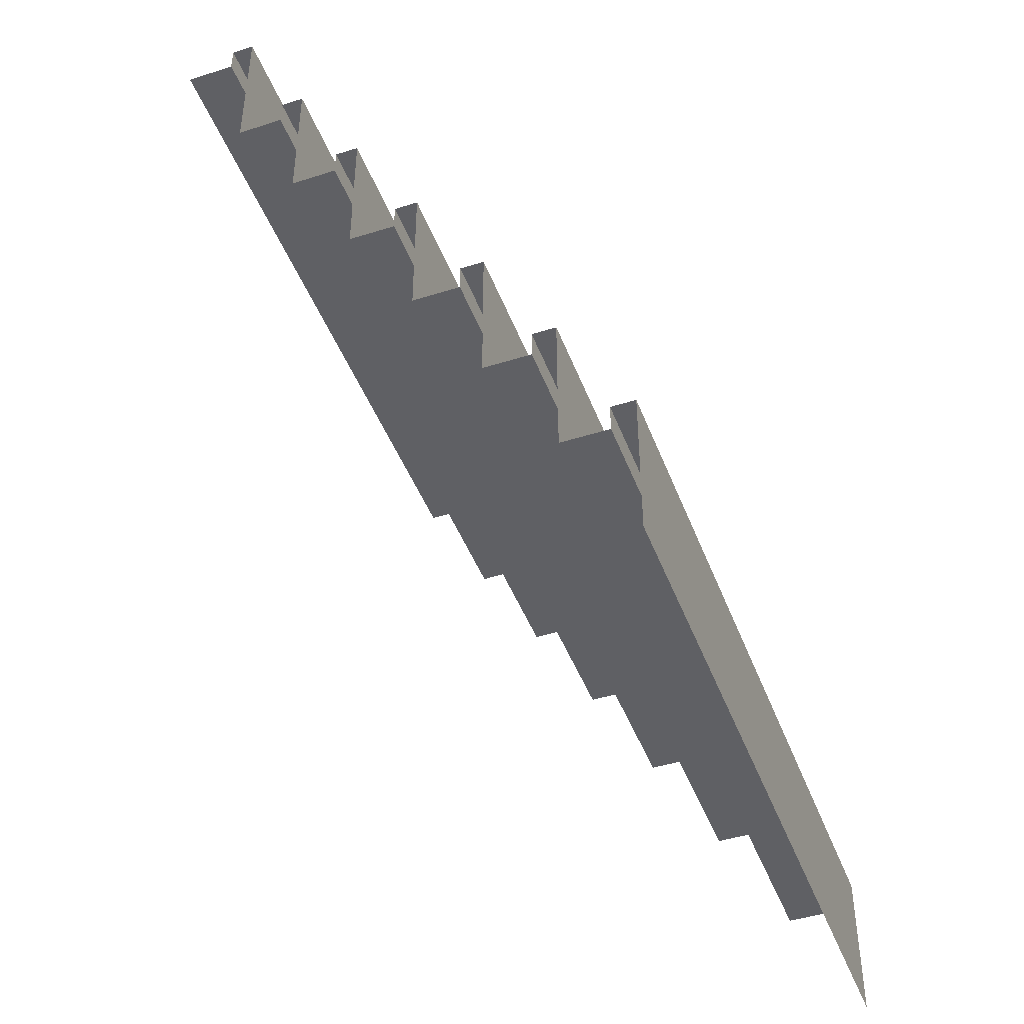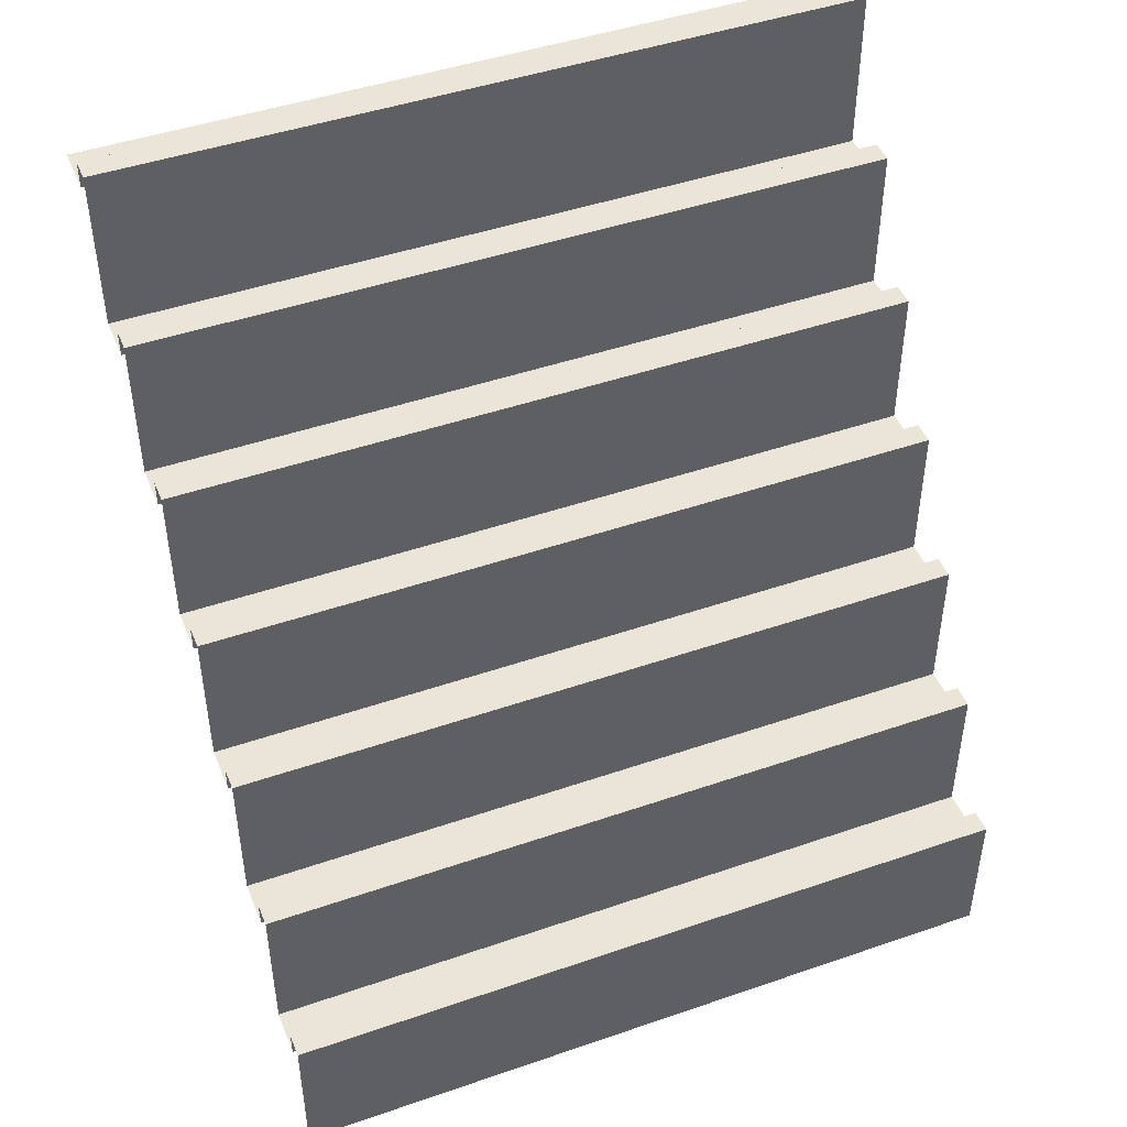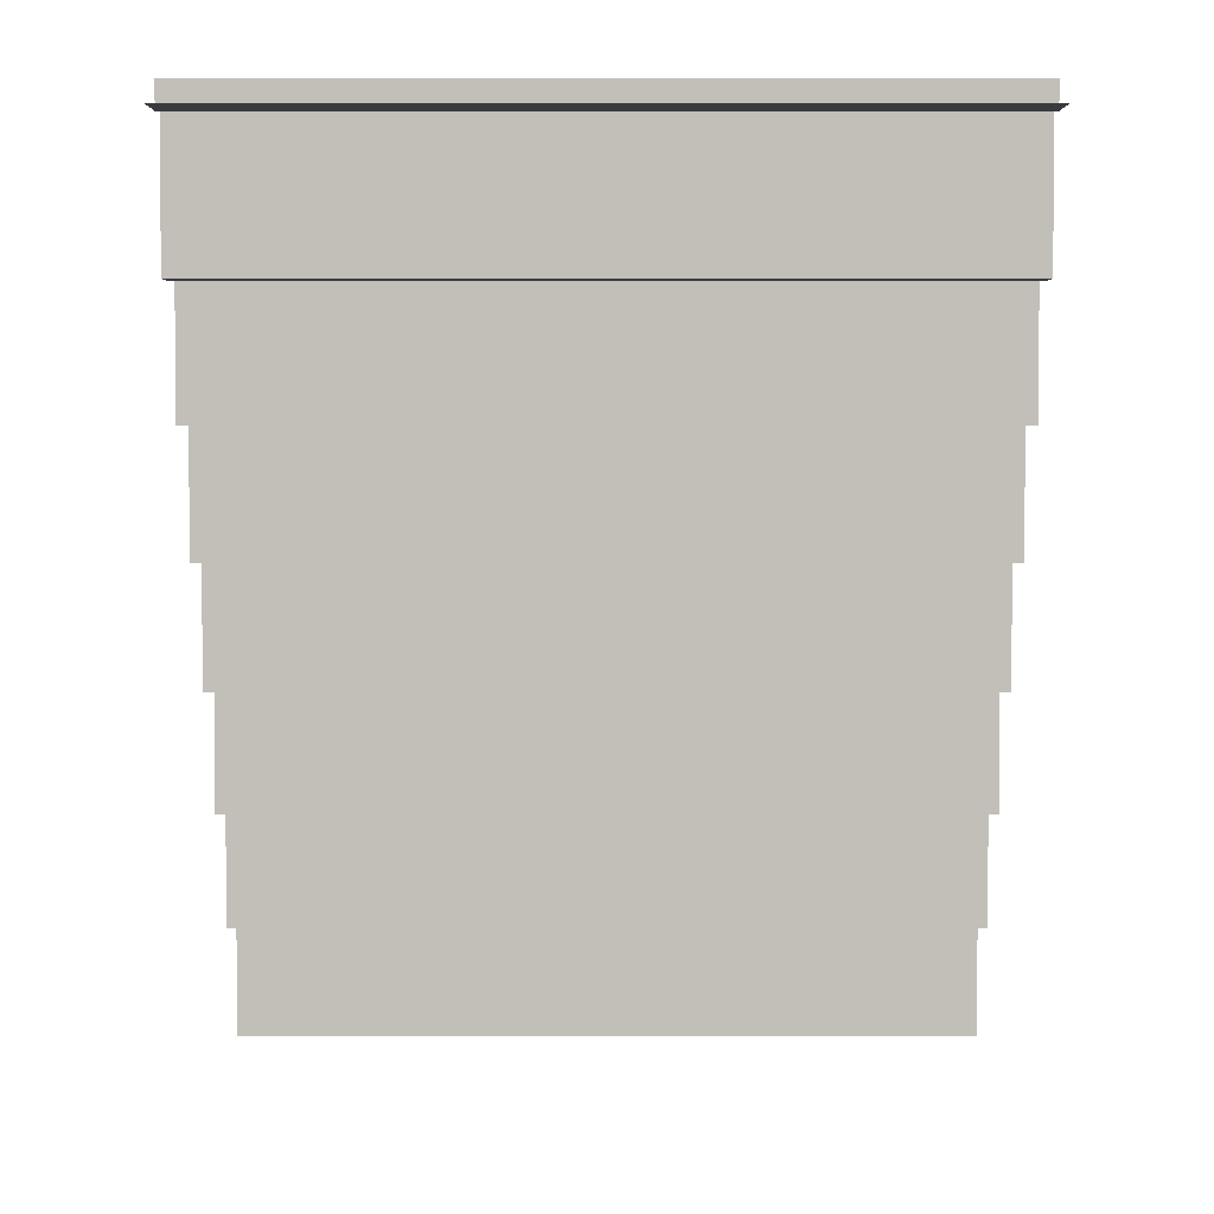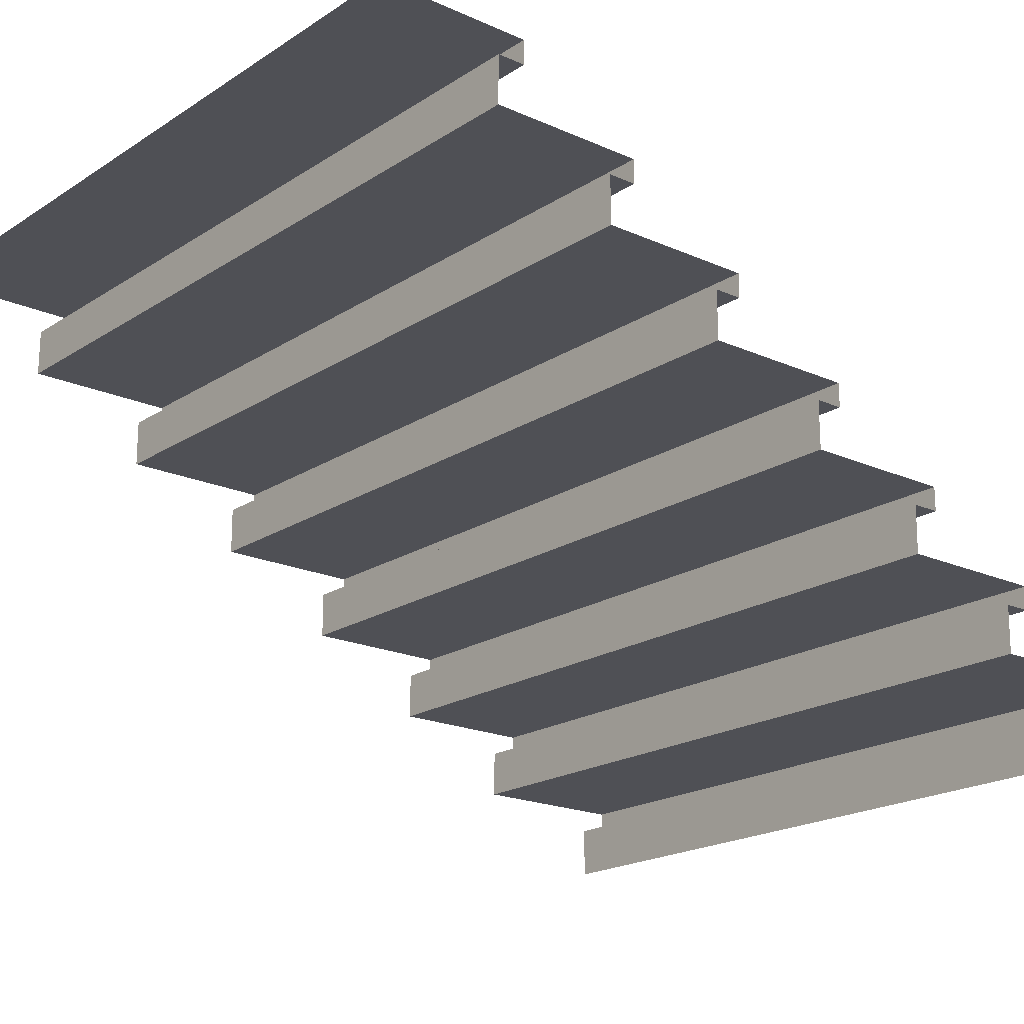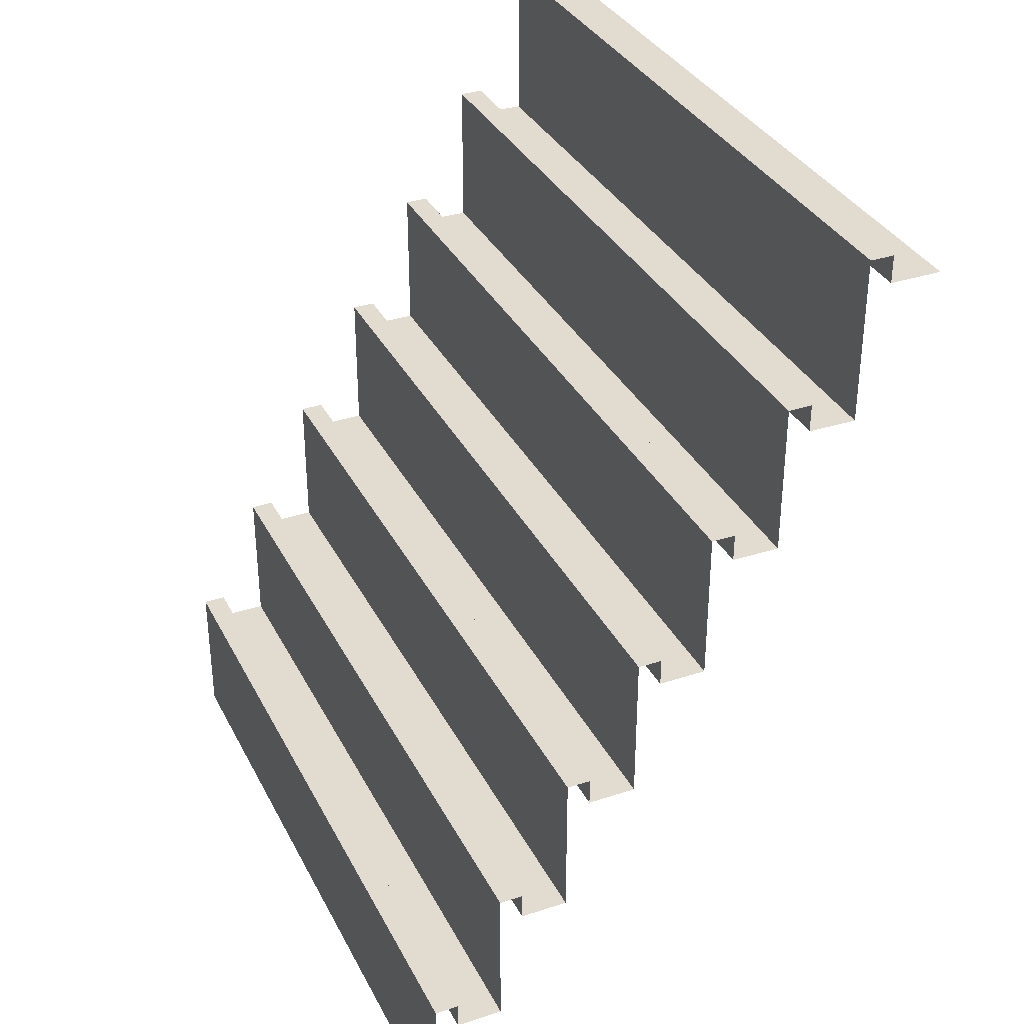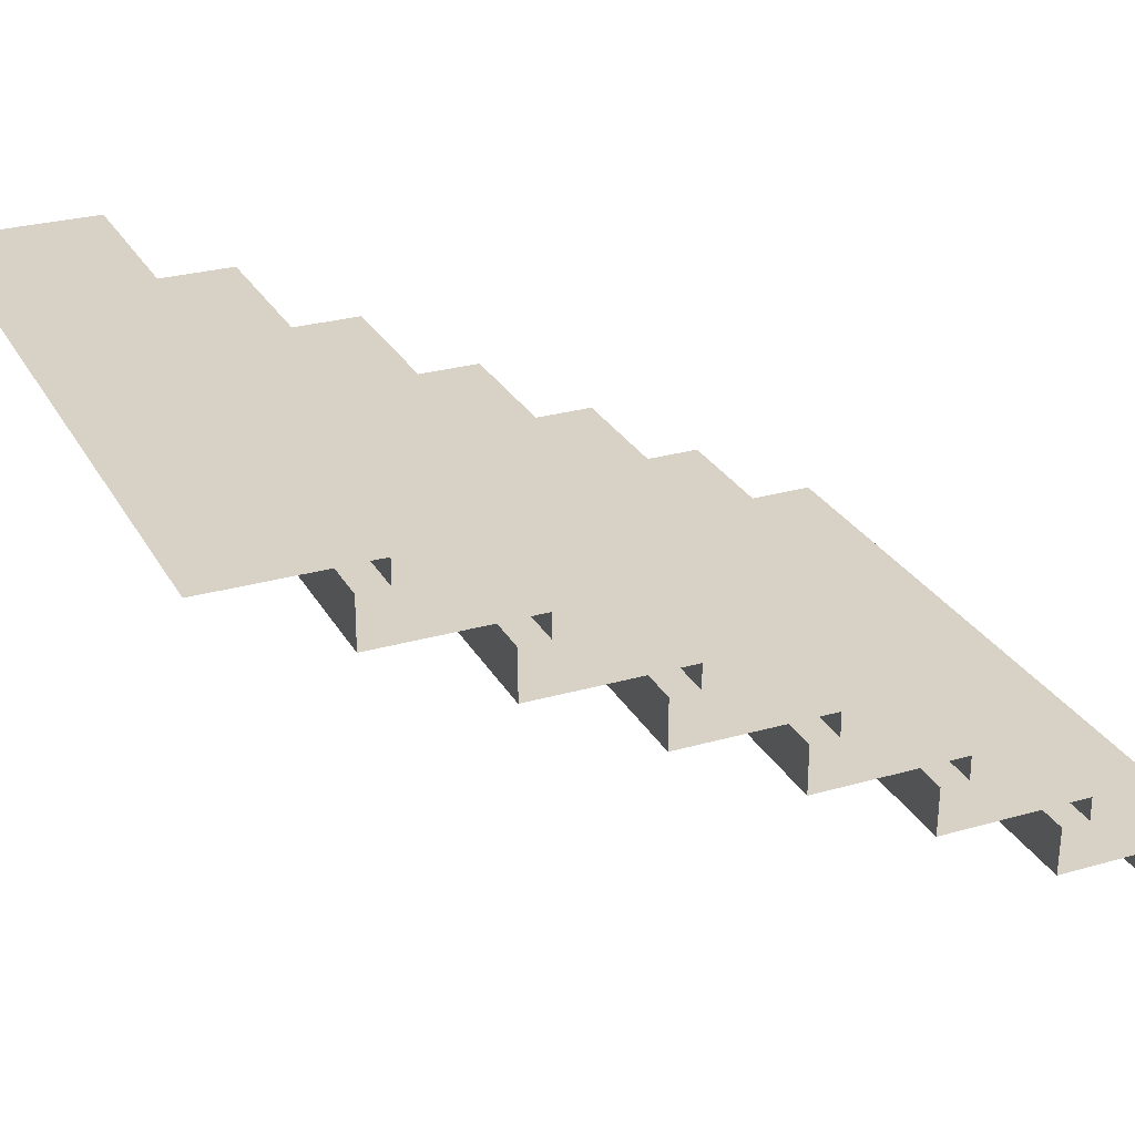
<metadata>
{"format":"obj","ext":"obj","renderer":"f3d","projection":"perspective","resolution":1024,"background":"white","views":[{"elev":-44.8,"azim":110.1,"up":"+Z"},{"elev":45.9,"azim":158.4,"up":"+Z"},{"elev":3.4,"azim":-0.0,"up":"+Z"},{"elev":-19.4,"azim":-129.9,"up":"+Y"},{"elev":34.4,"azim":-114.0,"up":"+Z"},{"elev":27.5,"azim":-113.8,"up":"+Y"}]}
</metadata>
<code>
g default
v -6 3.811 -5.794
v 0 3.811 -5.794
v 0 4 -5.794
v -6 4 -5.794
v -6 4 -7
v 0 4 -7
v -6 3.811 -6.014
v 0 3.811 -6.014
v 0 3.436 -6.015
v -6 3.436 -6.015
v -6 3.248 -4.809
v 0 3.248 -4.809
v 0 3.436 -4.809
v -6 3.436 -4.809
v -6 3.248 -5.029
v 0 3.248 -5.029
v 0 2.87 -5.029
v -6 2.87 -5.029
v -6 2.681 -3.823
v 0 2.681 -3.823
v 0 2.87 -3.823
v -6 2.87 -3.823
v -6 2.681 -4.043
v 0 2.681 -4.043
v 0 2.298 -4.043
v -6 2.298 -4.043
v -6 2.109 -2.838
v 0 2.109 -2.838
v 0 2.297 -2.838
v -6 2.297 -2.838
v -6 2.109 -3.057
v 0 2.109 -3.057
v 0 1.732 -3.057
v -6 1.732 -3.057
v -6 1.544 -1.851
v 0 1.544 -1.851
v 0 1.732 -1.851
v -6 1.732 -1.851
v -6 1.544 -2.071
v 0 1.544 -2.071
v 0 1.166 -2.076
v -6 1.166 -2.076
v -6 0.9775 -0.8695
v 0 0.9775 -0.8695
v 0 1.166 -0.8695
v -6 1.166 -0.8695
v -6 0.9775 -1.089
v 0 0.9775 -1.089
v 0 0.5976 -1.095
v -6 0.5976 -1.095
v -6 0.409 0.22
v 0 0.409 0.22
v 0 0.5976 0.22
v -6 0.5976 0.22
v -6 0.409 0
v 0 0.409 0
v 0 0 0
v -6 0 0
g Hallway_stairs1
f 1 2 3 4
f 5 4 3 6
f 7 8 2 1
f 8 7 10 9
f 11 12 13 14
f 10 14 13 9
f 15 16 12 11
f 16 15 18 17
f 19 20 21 22
f 18 22 21 17
f 23 24 20 19
f 24 23 26 25
f 27 28 29 30
f 26 30 29 25
f 31 32 28 27
f 32 31 34 33
f 35 36 37 38
f 34 38 37 33
f 39 40 36 35
f 40 39 42 41
f 43 44 45 46
f 42 46 45 41
f 47 48 44 43
f 48 47 50 49
f 51 52 53 54
f 50 54 53 49
f 55 56 52 51
f 56 55 58 57

</code>
